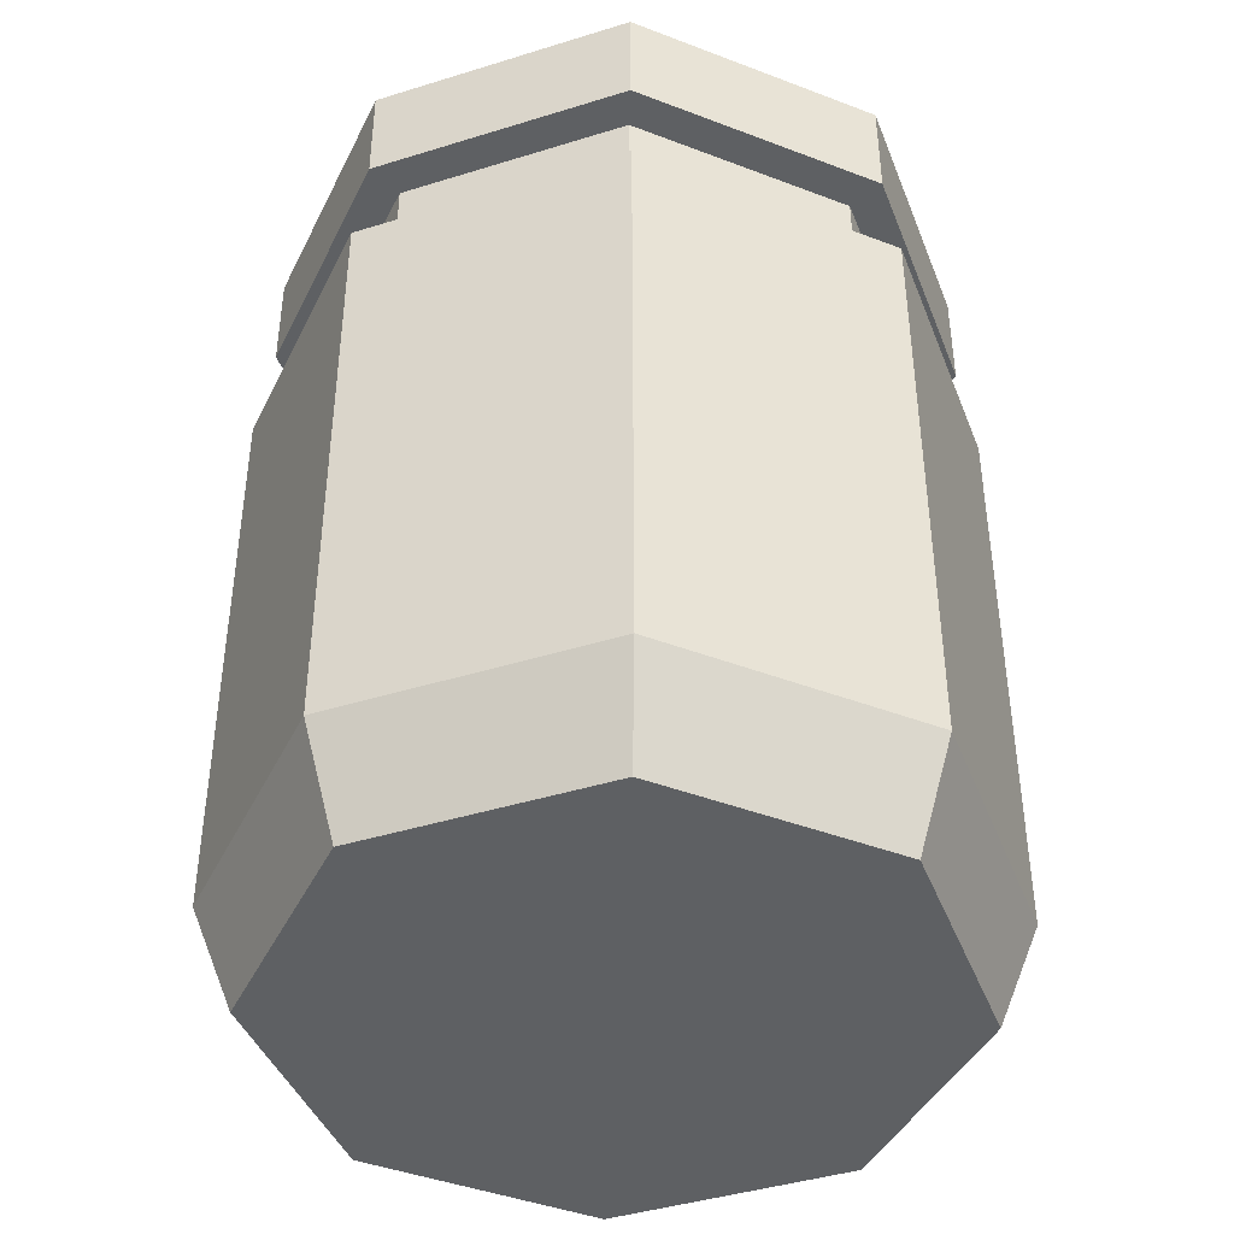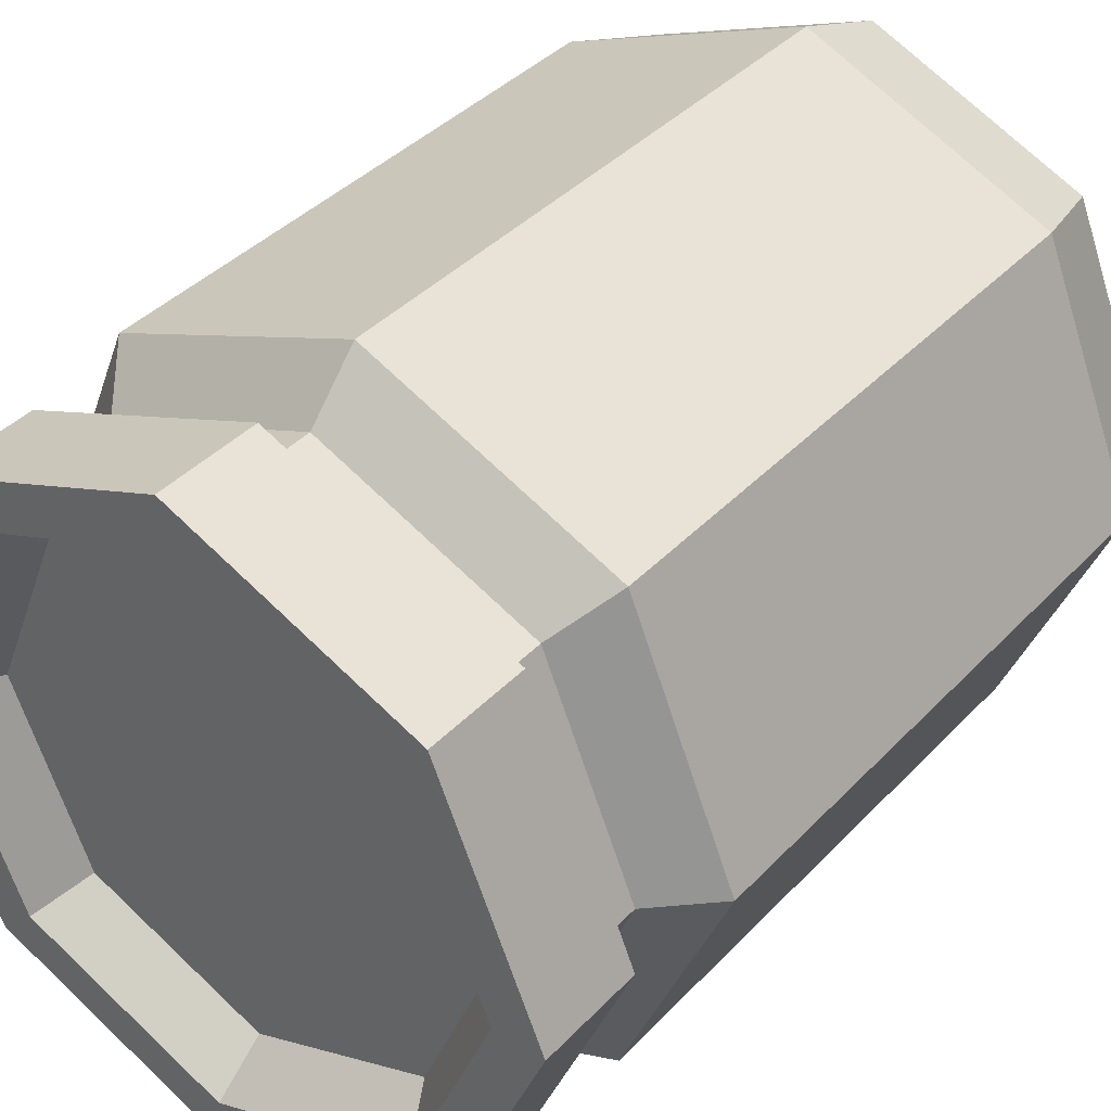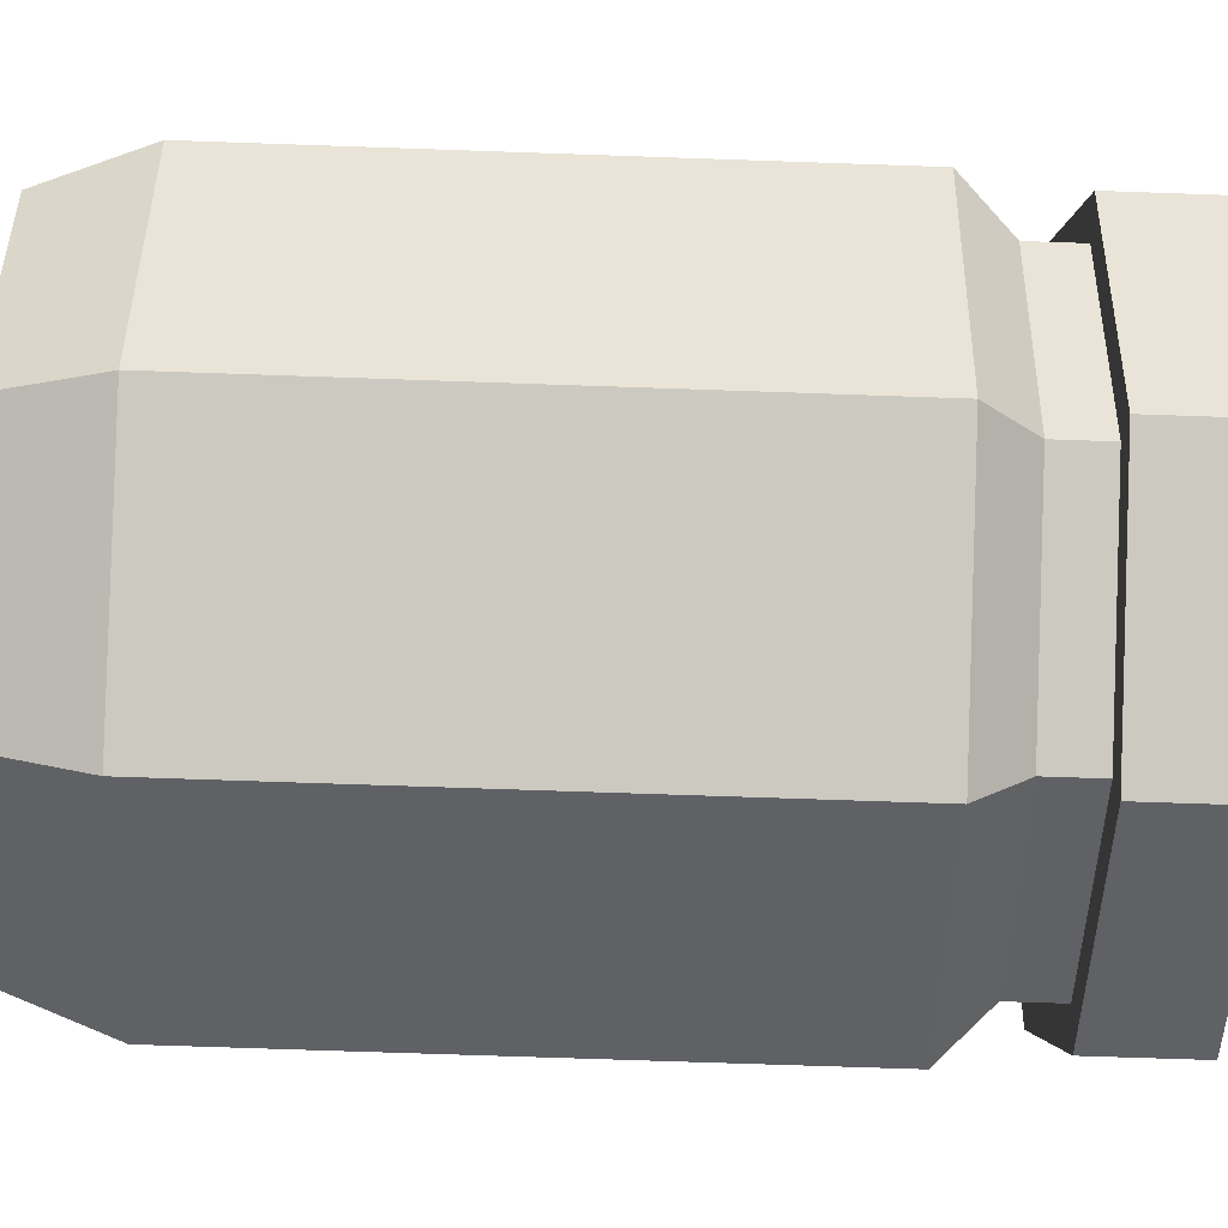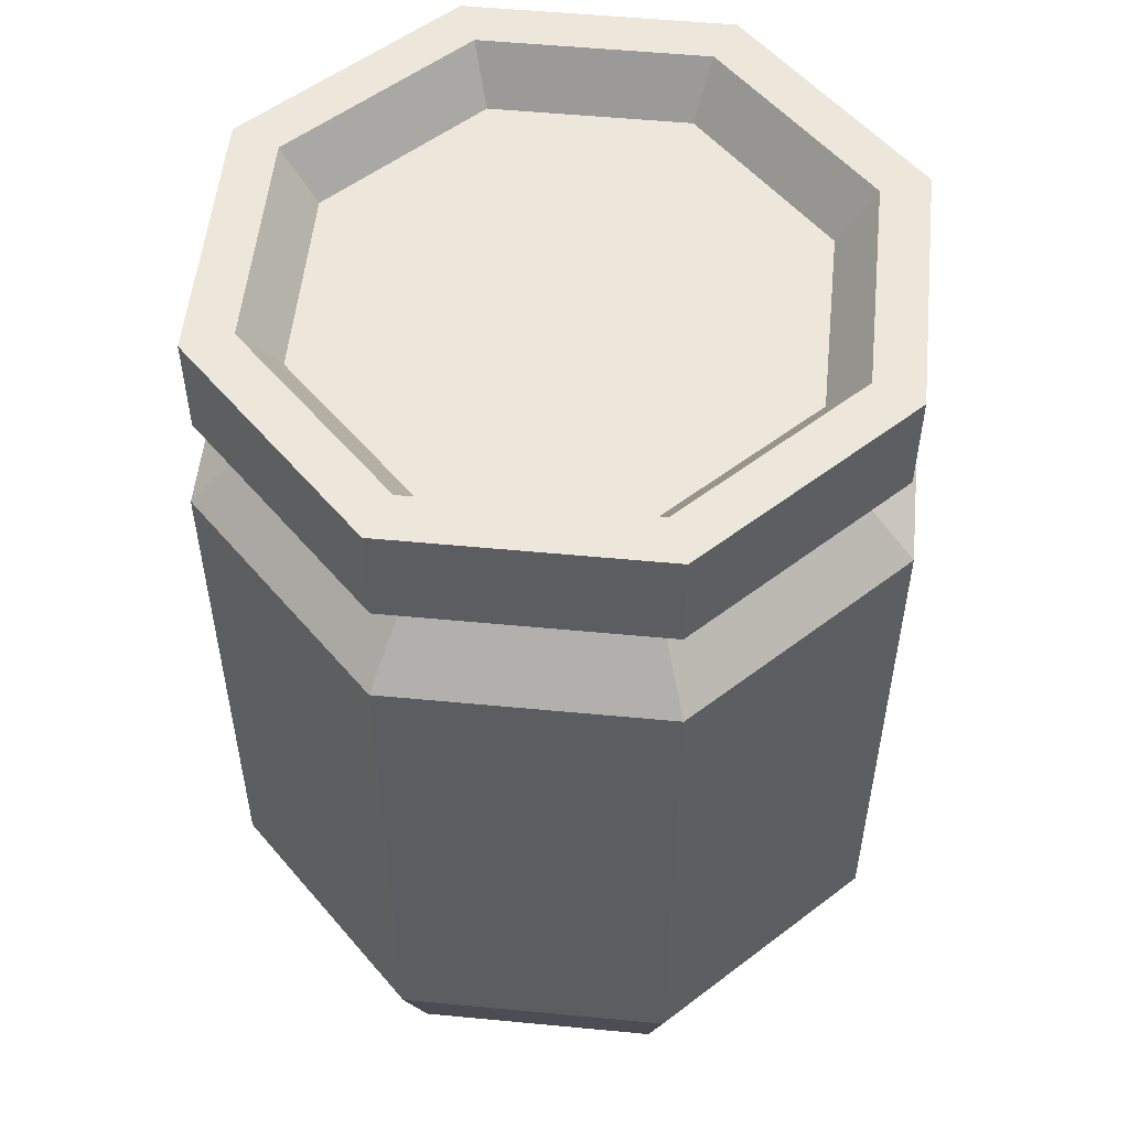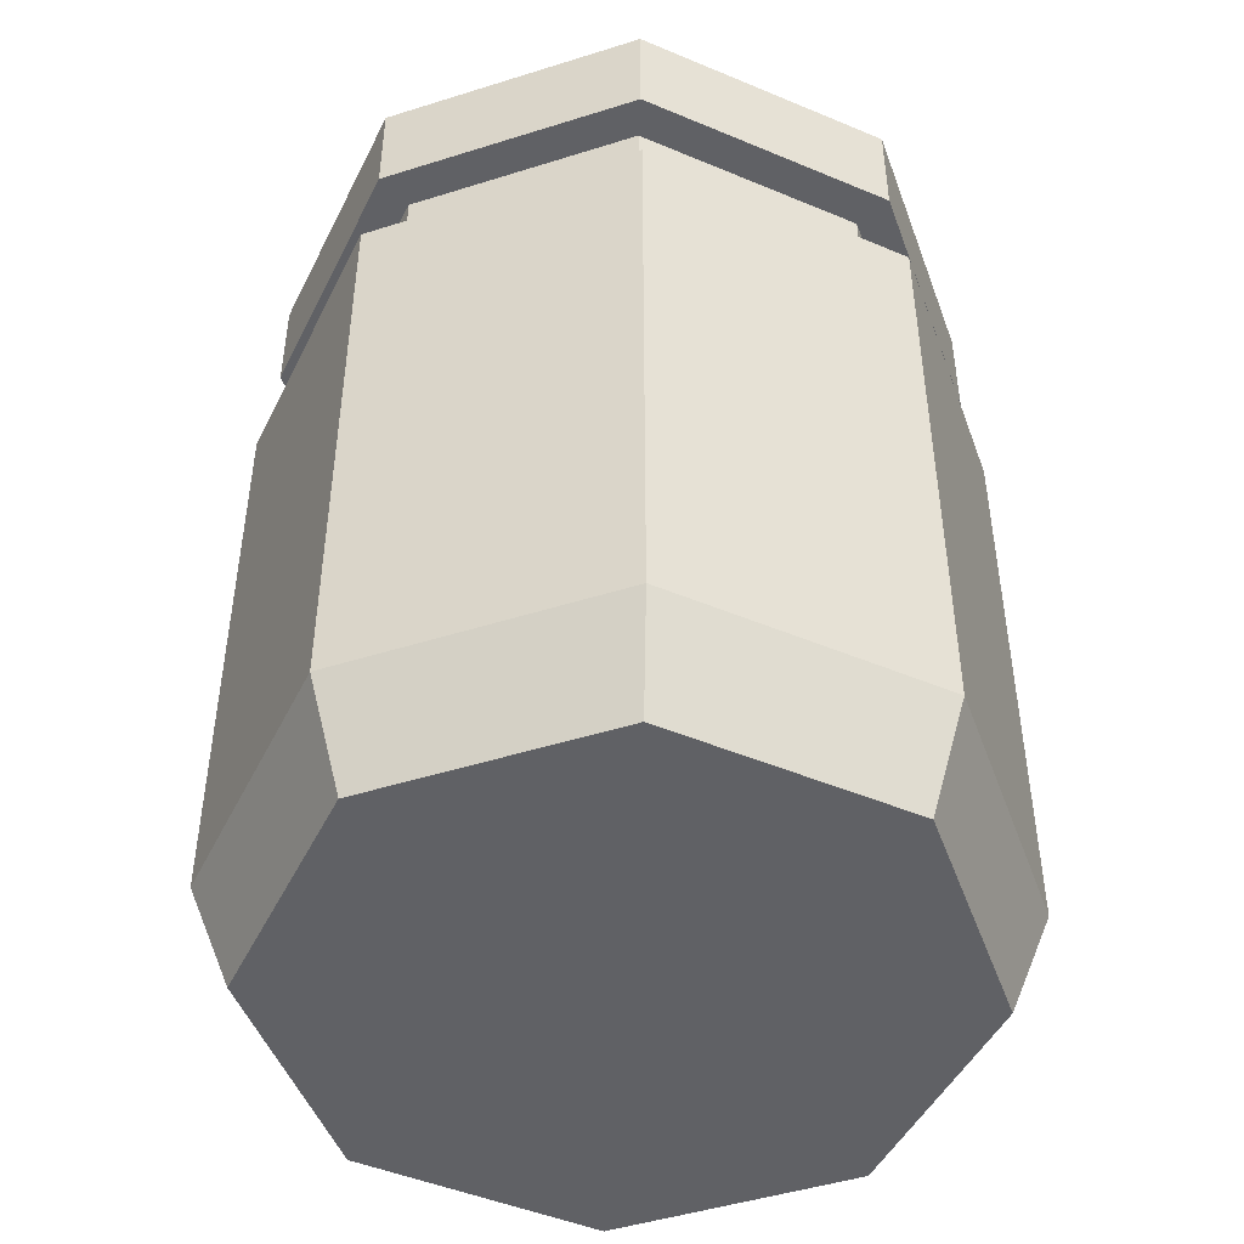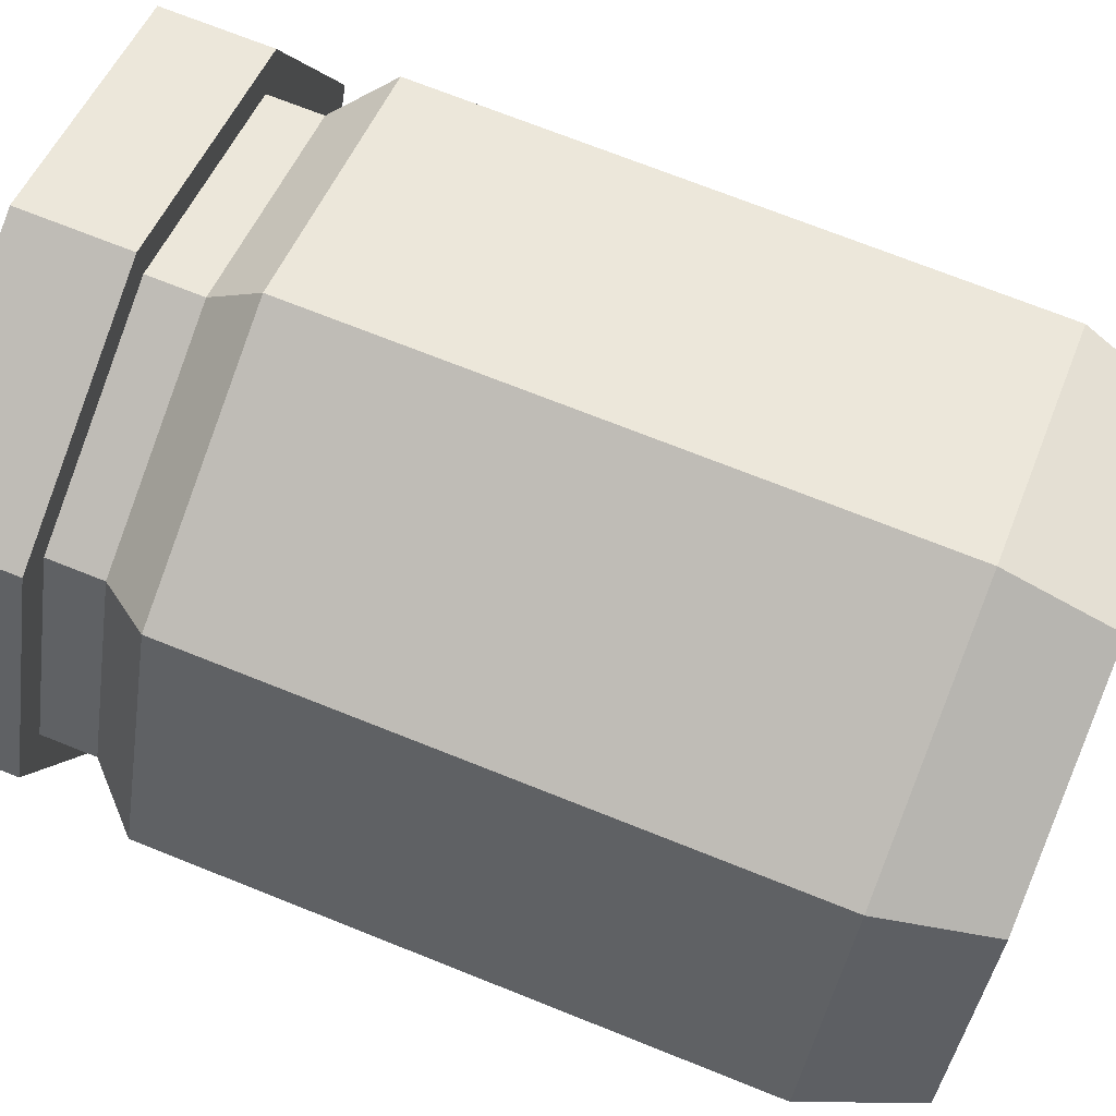
<metadata>
{"format":"obj","ext":"obj","renderer":"f3d","projection":"perspective","resolution":1024,"background":"white","views":[{"elev":-42.4,"azim":-2.1,"up":"+Y"},{"elev":39.4,"azim":-141.8,"up":"+Z"},{"elev":-70.4,"azim":88.0,"up":"+Z"},{"elev":53.7,"azim":-61.7,"up":"+Y"},{"elev":-47.2,"azim":-92.9,"up":"+Y"},{"elev":71.3,"azim":-68.2,"up":"+Z"}]}
</metadata>
<code>
o peanutButter
v -0.08019 0.2958 -0.08019
v -0 0.261 -0.1134
v -0.08019 0.261 -0.08019
v -0 0.2958 -0.1134
v -0.1134 0.2958 0
v -0.08019 0.261 0.08019
v -0.08019 0.2958 0.08019
v -0.1134 0.261 0
v 0.08019 0.2958 0.08019
v 0 0.261 0.1134
v 0.08019 0.261 0.08019
v 0 0.2958 0.1134
v -0.1003 0.261 0
v -0.07091 0.261 -0.07091
v -0 0.261 -0.1003
v 0.08019 0.261 -0.08019
v 0.07091 0.261 -0.07091
v 0.1003 0.261 -0
v 0.1134 0.261 -0
v -0.07091 0.261 0.07091
v 0 0.261 0.1003
v 0.07091 0.261 0.07091
v 0.08019 0.2958 -0.08019
v -0.09707 0.2958 0
v -0.06864 0.2958 0.06864
v 0 0.2958 0.09707
v 0.06864 0.2958 0.06864
v 0.09707 0.2958 -0
v 0.1134 0.2958 -0
v -0.06864 0.2958 -0.06864
v -0 0.2958 -0.09707
v 0.06864 0.2958 -0.06864
v -0.05971 0.2784 0.05971
v -0.05971 0.2784 -0.05971
v -0.08445 0.2784 0
v 0 0.2784 0.08445
v -0 0.2784 -0.08445
v 0.05971 0.2784 0.05971
v 0.05971 0.2784 -0.05971
v 0.08445 0.2784 -0
v -0.1003 0.2436 0
v -0.08342 0.2262 -0.08342
v -0.118 0.2262 0
v -0.07091 0.2436 -0.07091
v 0.1003 0.2436 -0
v 0.07091 0.2436 0.07091
v -0 0.2262 -0.118
v -0 0.2436 -0.1003
v -0.08342 0.2262 0.08342
v -0.07091 0.2436 0.07091
v 0 0.2436 0.1003
v 0.07091 0.2436 -0.07091
v 0.08342 0.2262 0.08342
v 0.118 0.2262 -0
v 0.08342 0.2262 -0.08342
v 0 0.2262 0.118
v -0 0.2023 -0.118
v -0.08342 0.2023 -0.08342
v -0.08342 0.0348 -0.08342
v -0.1044 0 0
v -0.118 0.0348 0
v -0.07382 0 -0.07382
v 0.08342 0.2023 -0.08342
v -0 0.0348 -0.118
v 0.07382 0 -0.07382
v -0 0 -0.1044
v 0.08342 0.0348 -0.08342
v 0 0.0348 0.118
v -0.07382 -0 0.07382
v 0 -0 0.1044
v -0.08342 0.0348 0.08342
v 0.07382 -0 0.07382
v 0.1044 0 -0
v -0.08342 0.05872 -0.08342
v -0.118 0.05872 0
v -0 0.05872 -0.118
v 0.08342 0.05872 0.08342
v 0.08342 0.0348 0.08342
v 0 0.05872 0.118
v 0.118 0.05872 -0
v 0.118 0.0348 -0
v 0.08342 0.05872 -0.08342
v -0.08342 0.2023 0.08342
v 0 0.2023 0.118
v -0.118 0.2023 0
v -0.08342 0.05872 0.08342
v 0.118 0.2023 -0
v 0.08342 0.2023 0.08342
f 1 2 3
f 2 1 4
f 5 6 7
f 6 5 8
f 9 10 11
f 10 9 12
f 3 13 8
f 13 3 14
f 14 3 2
f 14 2 15
f 15 2 16
f 15 16 17
f 17 16 18
f 18 16 19
f 13 6 8
f 6 13 20
f 6 20 10
f 10 20 21
f 10 21 22
f 10 22 11
f 11 22 18
f 11 18 19
f 4 16 2
f 16 4 23
f 12 6 10
f 6 12 7
f 7 24 5
f 24 7 25
f 25 7 12
f 25 12 26
f 26 12 9
f 26 9 27
f 27 9 28
f 28 9 29
f 24 1 5
f 1 24 30
f 1 30 4
f 4 30 31
f 4 31 32
f 4 32 23
f 23 32 28
f 23 28 29
f 1 8 5
f 8 1 3
f 19 9 11
f 9 19 29
f 33 34 35
f 34 33 36
f 34 36 37
f 37 36 38
f 37 38 39
f 39 38 40
f 26 38 36
f 38 26 27
f 31 34 37
f 34 31 30
f 28 38 27
f 38 28 40
f 35 30 24
f 30 35 34
f 32 40 28
f 40 32 39
f 25 36 33
f 36 25 26
f 16 29 19
f 29 16 23
f 33 24 25
f 24 33 35
f 32 37 39
f 37 32 31
f 41 42 43
f 42 41 44
f 45 22 46
f 22 45 18
f 44 47 42
f 47 44 48
f 49 41 43
f 41 49 50
f 21 50 51
f 50 21 20
f 52 18 45
f 18 52 17
f 53 45 46
f 45 53 54
f 14 41 13
f 41 14 44
f 22 51 46
f 51 22 21
f 15 52 48
f 52 15 17
f 52 47 48
f 47 52 55
f 13 50 20
f 50 13 41
f 14 48 44
f 48 14 15
f 45 55 52
f 55 45 54
f 56 50 49
f 50 56 51
f 56 46 51
f 46 56 53
f 42 57 58
f 57 42 47
f 59 60 61
f 60 59 62
f 47 63 57
f 63 47 55
f 64 65 66
f 65 64 67
f 68 69 70
f 69 68 71
f 62 69 60
f 69 62 66
f 69 66 70
f 70 66 65
f 70 65 72
f 72 65 73
f 74 61 75
f 61 74 59
f 74 64 59
f 64 74 76
f 77 68 78
f 68 77 79
f 67 80 81
f 80 67 82
f 56 83 84
f 83 56 49
f 43 83 49
f 83 43 85
f 75 71 86
f 71 75 61
f 79 71 68
f 71 79 86
f 78 70 72
f 70 78 68
f 87 53 88
f 53 87 54
f 59 66 62
f 66 59 64
f 61 69 71
f 69 61 60
f 73 67 81
f 67 73 65
f 81 77 78
f 77 81 80
f 76 67 64
f 67 76 82
f 42 85 43
f 85 42 58
f 53 84 88
f 84 53 56
f 63 54 87
f 54 63 55
f 72 81 78
f 81 72 73
f 58 75 85
f 75 58 74
f 84 86 79
f 86 84 83
f 57 82 76
f 82 57 63
f 85 86 83
f 86 85 75
f 88 79 77
f 79 88 84
f 82 87 80
f 87 82 63
f 80 88 77
f 88 80 87
f 58 76 74
f 76 58 57

</code>
